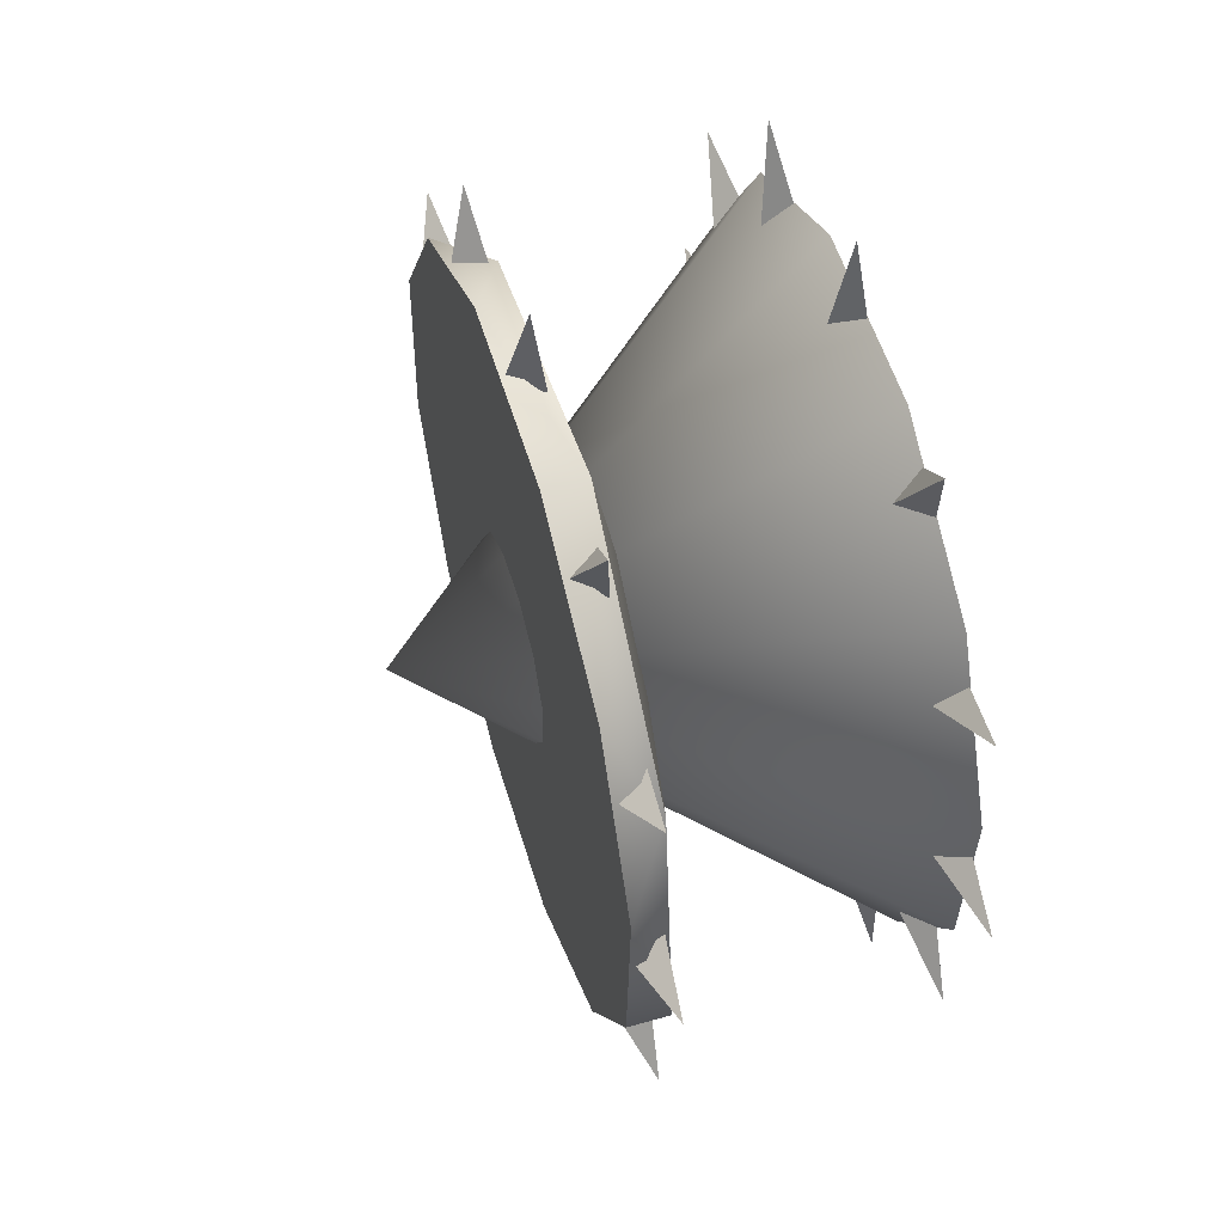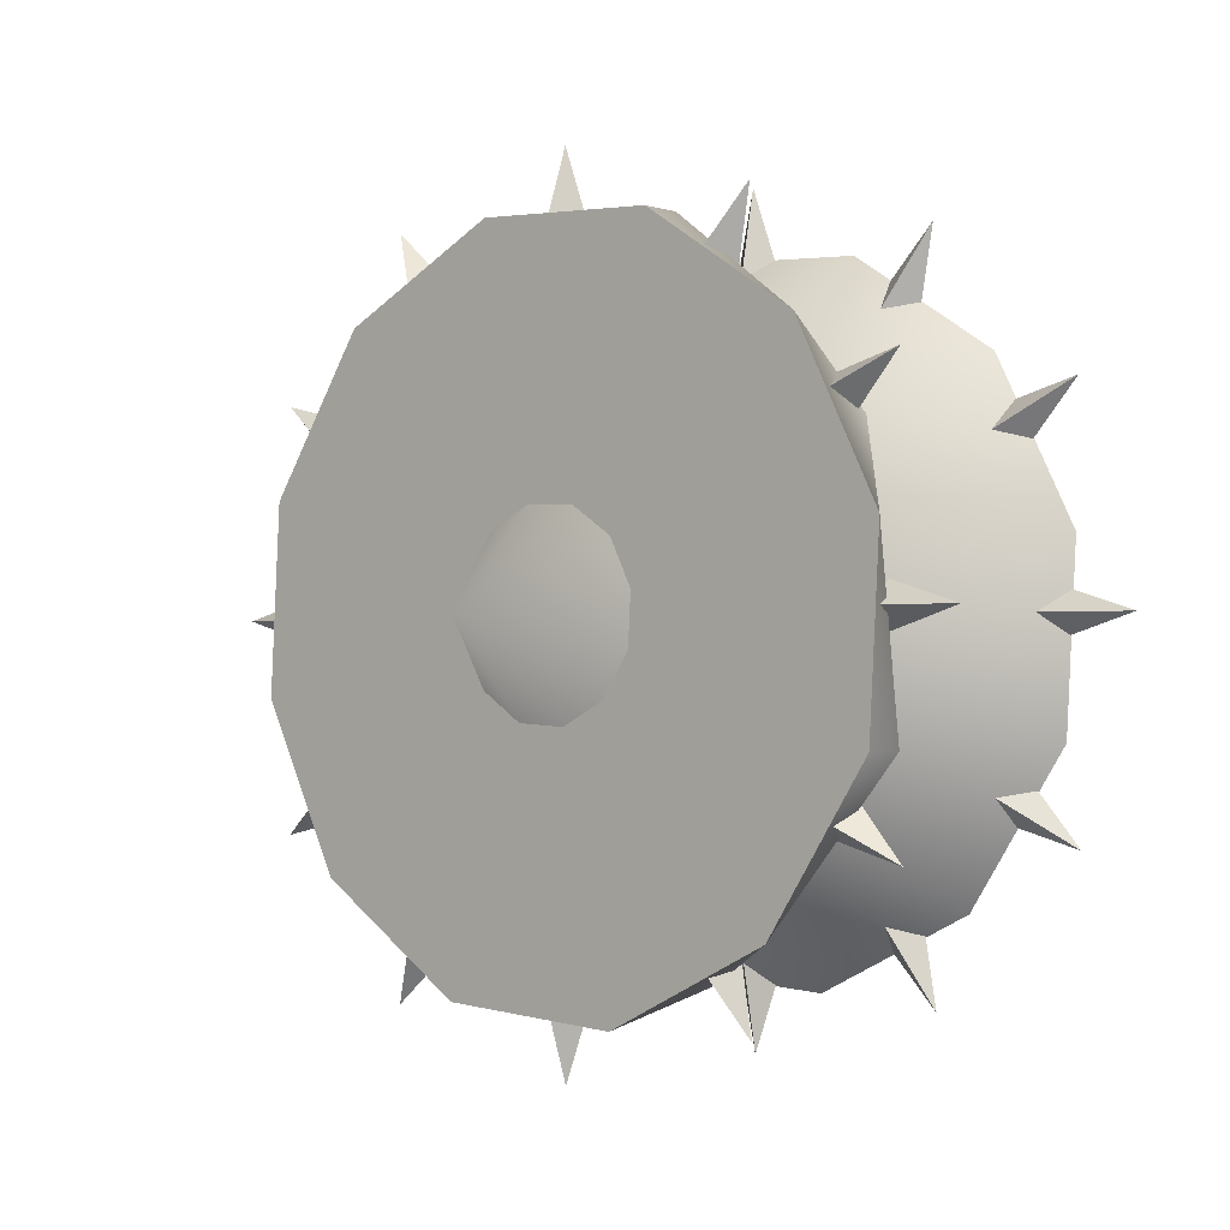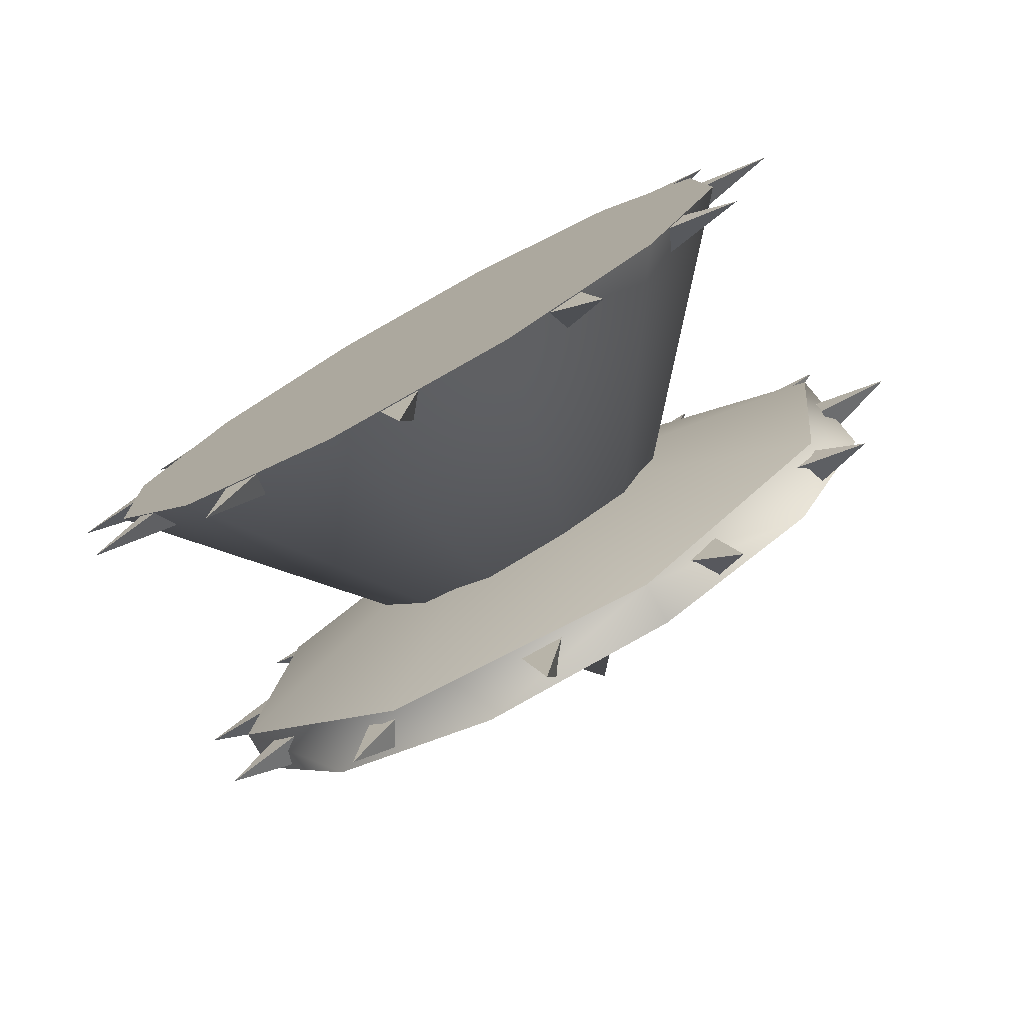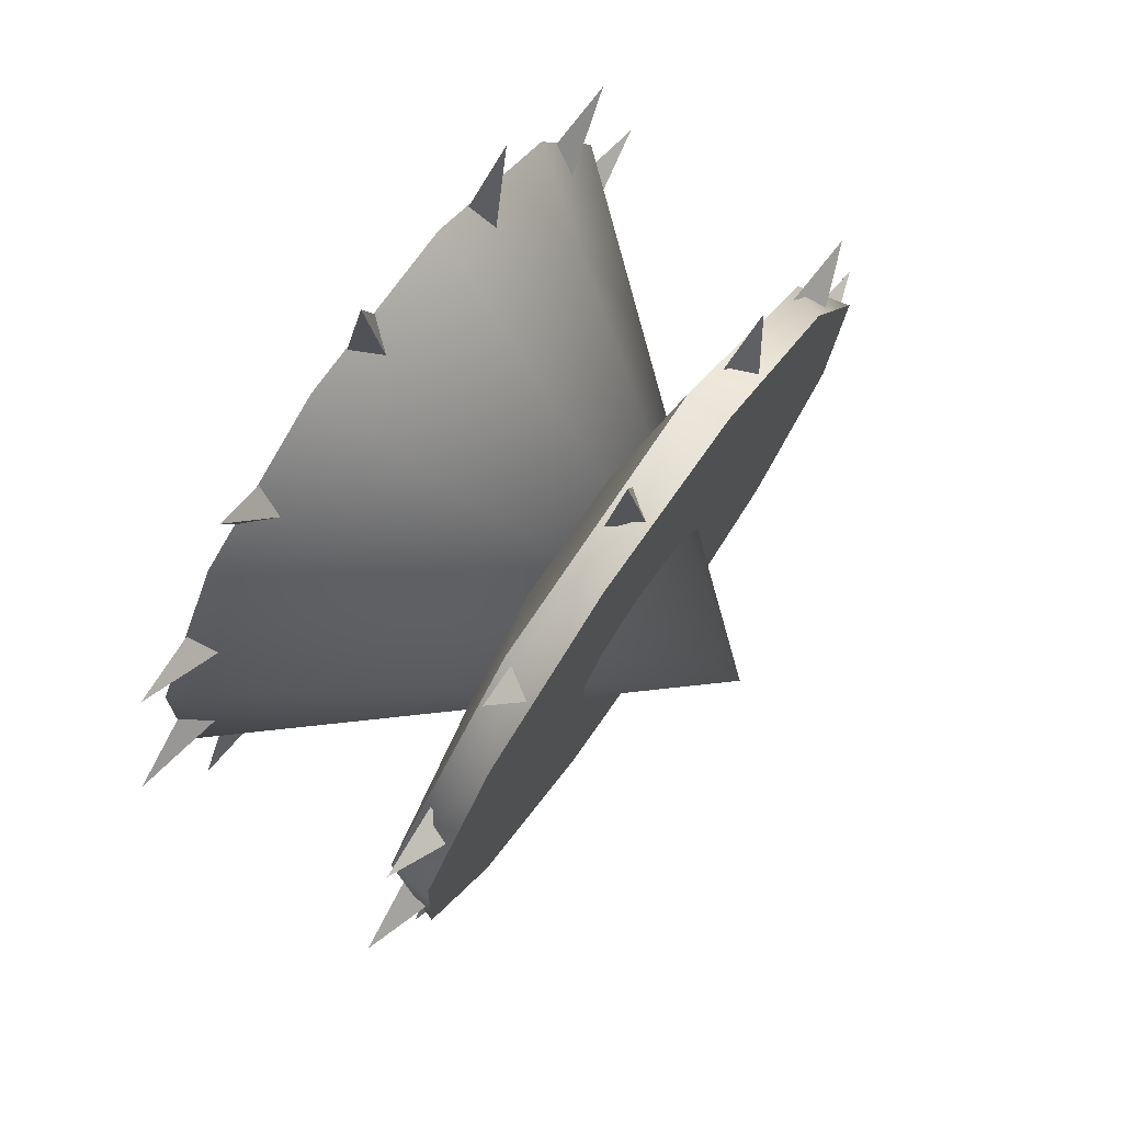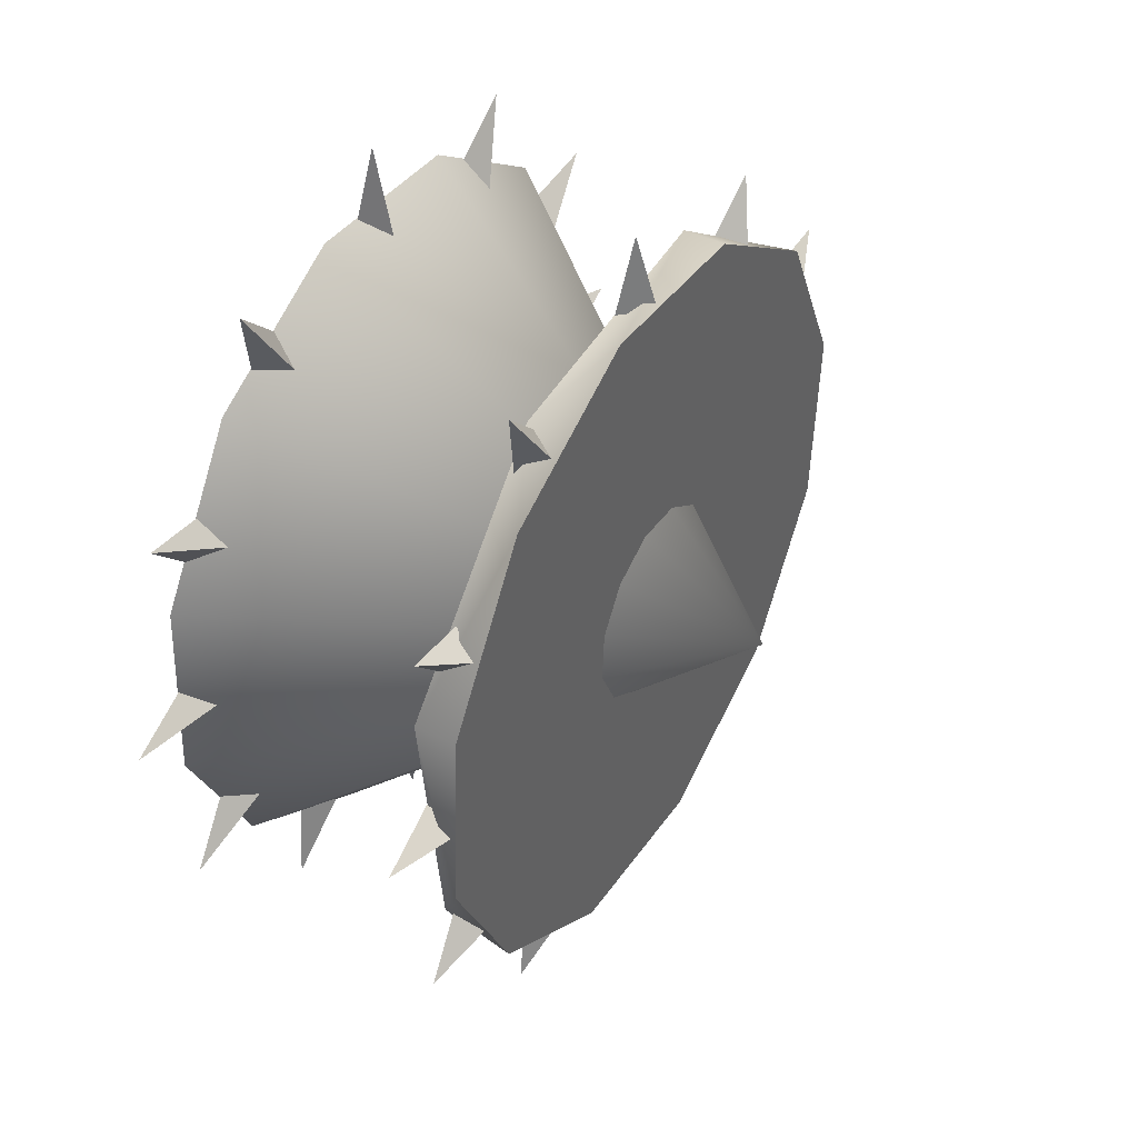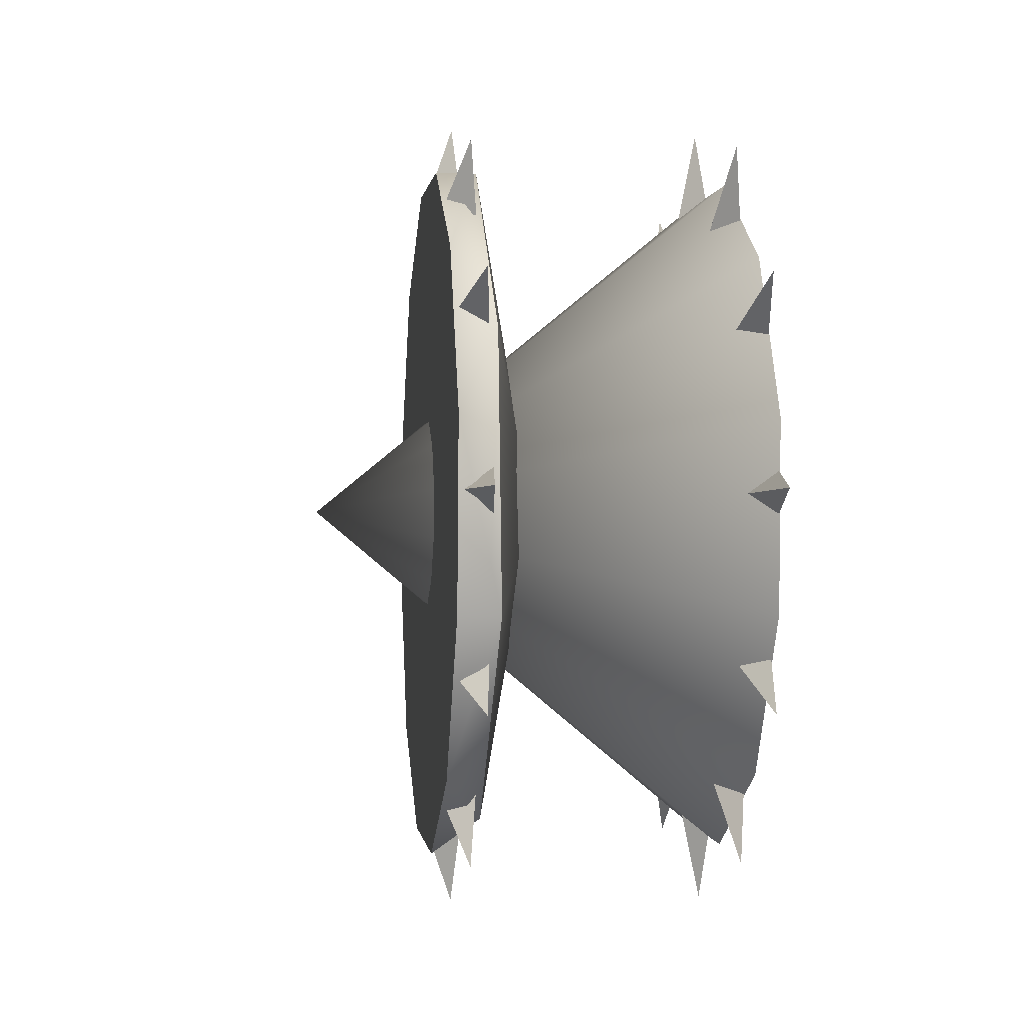
<metadata>
{"format":"obj","ext":"obj","renderer":"f3d","projection":"perspective","resolution":1024,"background":"white","views":[{"elev":53.6,"azim":-17.0,"up":"+Y"},{"elev":-1.5,"azim":-49.0,"up":"+Y"},{"elev":-77.1,"azim":119.1,"up":"+Y"},{"elev":76.5,"azim":-145.0,"up":"+Z"},{"elev":42.5,"azim":-149.4,"up":"+Z"},{"elev":-3.2,"azim":-7.0,"up":"+Y"}]}
</metadata>
<code>
v 1.388 -2.468 0.6705
v 1.388 -2.53 0.547
v 1.073 -2.73 0.7252
v 1.388 -2.646 0.4711
v 1.388 -2.784 0.4632
v 1.388 -2.908 0.5253
v 1.388 -2.984 0.6409
v 1.388 -2.991 0.779
v 1.388 -2.929 0.9025
v 1.388 -2.814 0.9784
v 1.388 -2.676 0.9863
v 1.388 -2.552 0.9242
v 1.388 -2.552 0.9242
v 1.388 -2.476 0.8086
v 1.073 -2.73 0.7252
v 1.388 -2.646 0.4711
v 1.388 -2.53 0.547
v 1.388 -2.468 0.6705
v 1.388 -2.476 0.8086
v 1.388 -2.552 0.9242
v 1.388 -2.676 0.9863
v 1.388 -2.814 0.9784
v 1.388 -2.929 0.9025
v 1.388 -2.991 0.779
v 1.388 -2.984 0.6409
v 1.388 -2.908 0.5253
v 1.388 -2.784 0.4632
v 1.364 -2.618 0.9145
v 1.382 -2.573 0.9923
v 1.387 -2.587 0.9377
v 1.387 -2.587 0.9377
v 1.382 -2.573 0.9923
v 1.387 -2.614 0.9533
v 1.387 -2.614 0.9533
v 1.382 -2.573 0.9923
v 1.364 -2.618 0.9145
v 1.364 -2.538 0.8338
v 1.382 -2.46 0.8789
v 1.387 -2.499 0.8381
v 1.387 -2.499 0.8381
v 1.382 -2.46 0.8789
v 1.387 -2.515 0.8653
v 1.387 -2.515 0.8653
v 1.382 -2.46 0.8789
v 1.364 -2.538 0.8338
v 1.364 -2.509 0.724
v 1.382 -2.419 0.7241
v 1.387 -2.473 0.7081
v 1.387 -2.473 0.7081
v 1.382 -2.419 0.7241
v 1.387 -2.473 0.7396
v 1.387 -2.473 0.7396
v 1.382 -2.419 0.7241
v 1.364 -2.509 0.724
v 1.364 -2.539 0.6142
v 1.382 -2.461 0.5694
v 1.387 -2.515 0.5825
v 1.387 -2.515 0.5825
v 1.382 -2.461 0.5694
v 1.387 -2.5 0.6099
v 1.387 -2.5 0.6099
v 1.382 -2.461 0.5694
v 1.364 -2.539 0.6142
v 1.364 -2.619 0.5341
v 1.382 -2.574 0.4563
v 1.387 -2.615 0.495
v 1.387 -2.615 0.495
v 1.382 -2.574 0.4563
v 1.387 -2.588 0.5108
v 1.387 -2.588 0.5108
v 1.382 -2.574 0.4563
v 1.364 -2.619 0.5341
v 1.364 -2.729 0.5049
v 1.382 -2.729 0.4151
v 1.387 -2.745 0.4689
v 1.387 -2.745 0.4689
v 1.382 -2.729 0.4151
v 1.387 -2.714 0.4691
v 1.387 -2.714 0.4691
v 1.382 -2.729 0.4151
v 1.364 -2.729 0.5049
v 1.364 -2.839 0.5346
v 1.382 -2.884 0.4568
v 1.387 -2.871 0.5114
v 1.387 -2.871 0.5114
v 1.382 -2.884 0.4568
v 1.387 -2.843 0.4958
v 1.387 -2.843 0.4958
v 1.382 -2.884 0.4568
v 1.364 -2.839 0.5346
v 1.364 -2.919 0.6153
v 1.382 -2.997 0.5702
v 1.387 -2.958 0.611
v 1.387 -2.958 0.611
v 1.382 -2.997 0.5702
v 1.387 -2.942 0.5838
v 1.387 -2.942 0.5838
v 1.382 -2.997 0.5702
v 1.364 -2.919 0.6153
v 1.364 -2.948 0.7251
v 1.382 -3.038 0.725
v 1.387 -2.984 0.741
v 1.387 -2.984 0.741
v 1.382 -3.038 0.725
v 1.387 -2.984 0.7095
v 1.387 -2.984 0.7095
v 1.382 -3.038 0.725
v 1.364 -2.948 0.7251
v 1.364 -2.919 0.8349
v 1.382 -2.996 0.8797
v 1.387 -2.942 0.8666
v 1.387 -2.942 0.8666
v 1.382 -2.996 0.8797
v 1.387 -2.957 0.8392
v 1.387 -2.957 0.8392
v 1.382 -2.996 0.8797
v 1.364 -2.919 0.8349
v 1.364 -2.838 0.915
v 1.382 -2.883 0.9928
v 1.387 -2.842 0.9542
v 1.387 -2.842 0.9542
v 1.382 -2.883 0.9928
v 1.387 -2.869 0.9383
v 1.387 -2.869 0.9383
v 1.382 -2.883 0.9928
v 1.364 -2.838 0.915
v 1.364 -2.728 0.9442
v 1.382 -2.728 1.034
v 1.387 -2.712 0.9802
v 1.387 -2.712 0.9802
v 1.382 -2.728 1.034
v 1.387 -2.744 0.98
v 1.387 -2.744 0.98
v 1.382 -2.728 1.034
v 1.364 -2.728 0.9442
v 1.163 -2.6 0.9455
v 1.181 -2.573 0.9923
v 1.186 -2.587 0.9377
v 1.186 -2.587 0.9377
v 1.181 -2.573 0.9923
v 1.186 -2.614 0.9533
v 1.186 -2.614 0.9533
v 1.181 -2.573 0.9923
v 1.163 -2.6 0.9455
v 1.163 -2.507 0.8517
v 1.181 -2.46 0.8789
v 1.186 -2.499 0.8381
v 1.186 -2.499 0.8381
v 1.181 -2.46 0.8789
v 1.186 -2.515 0.8653
v 1.186 -2.515 0.8653
v 1.181 -2.46 0.8789
v 1.163 -2.507 0.8517
v 1.163 -2.473 0.7239
v 1.181 -2.419 0.7241
v 1.186 -2.473 0.7081
v 1.186 -2.473 0.7081
v 1.181 -2.419 0.7241
v 1.186 -2.473 0.7396
v 1.186 -2.473 0.7396
v 1.181 -2.419 0.7241
v 1.163 -2.473 0.7239
v 1.163 -2.508 0.5962
v 1.181 -2.461 0.5694
v 1.186 -2.515 0.5825
v 1.186 -2.515 0.5825
v 1.181 -2.461 0.5694
v 1.186 -2.5 0.6099
v 1.186 -2.5 0.6099
v 1.181 -2.461 0.5694
v 1.163 -2.508 0.5962
v 1.163 -2.601 0.5029
v 1.181 -2.574 0.4563
v 1.186 -2.615 0.495
v 1.186 -2.615 0.495
v 1.181 -2.574 0.4563
v 1.186 -2.588 0.5108
v 1.186 -2.588 0.5108
v 1.181 -2.574 0.4563
v 1.163 -2.601 0.5029
v 1.163 -2.729 0.469
v 1.181 -2.729 0.4151
v 1.186 -2.745 0.4689
v 1.186 -2.745 0.4689
v 1.181 -2.729 0.4151
v 1.186 -2.714 0.4691
v 1.186 -2.714 0.4691
v 1.181 -2.729 0.4151
v 1.163 -2.729 0.469
v 1.163 -2.857 0.5036
v 1.181 -2.884 0.4568
v 1.186 -2.871 0.5114
v 1.186 -2.871 0.5114
v 1.181 -2.884 0.4568
v 1.186 -2.843 0.4958
v 1.186 -2.843 0.4958
v 1.181 -2.884 0.4568
v 1.163 -2.857 0.5036
v 1.163 -2.95 0.5974
v 1.181 -2.997 0.5702
v 1.186 -2.958 0.611
v 1.186 -2.958 0.611
v 1.181 -2.997 0.5702
v 1.186 -2.942 0.5838
v 1.186 -2.942 0.5838
v 1.181 -2.997 0.5702
v 1.163 -2.95 0.5974
v 1.163 -2.984 0.7252
v 1.181 -3.038 0.725
v 1.186 -2.984 0.741
v 1.186 -2.984 0.741
v 1.181 -3.038 0.725
v 1.186 -2.984 0.7095
v 1.186 -2.984 0.7095
v 1.181 -3.038 0.725
v 1.163 -2.984 0.7252
v 1.163 -2.95 0.8529
v 1.181 -2.996 0.8797
v 1.186 -2.942 0.8666
v 1.186 -2.942 0.8666
v 1.181 -2.996 0.8797
v 1.186 -2.957 0.8392
v 1.186 -2.957 0.8392
v 1.181 -2.996 0.8797
v 1.163 -2.95 0.8529
v 1.163 -2.856 0.9462
v 1.181 -2.883 0.9928
v 1.186 -2.842 0.9542
v 1.186 -2.842 0.9542
v 1.181 -2.883 0.9928
v 1.186 -2.869 0.9383
v 1.186 -2.869 0.9383
v 1.181 -2.883 0.9928
v 1.163 -2.856 0.9462
v 1.163 -2.728 0.9801
v 1.181 -2.728 1.034
v 1.186 -2.712 0.9802
v 1.186 -2.712 0.9802
v 1.181 -2.728 1.034
v 1.186 -2.744 0.98
v 1.186 -2.744 0.98
v 1.181 -2.728 1.034
v 1.163 -2.728 0.9801
v 1.246 -2.73 0.7244
v 1.192 -2.645 0.4667
v 1.192 -2.495 0.6067
v 1.192 -2.848 0.4902
v 1.192 -2.988 0.6395
v 1.192 -2.964 0.8427
v 1.192 -2.815 0.9828
v 1.192 -2.612 0.9592
v 1.192 -2.472 0.81
v 1.161 -2.988 0.6395
v 1.161 -2.996 0.7799
v 1.161 -2.911 0.5219
v 1.161 -2.785 0.4586
v 1.161 -2.645 0.4667
v 1.161 -2.527 0.5439
v 1.161 -2.464 0.6696
v 1.161 -2.472 0.81
v 1.161 -2.549 0.9276
v 1.161 -2.675 0.9909
v 1.161 -2.815 0.9828
v 1.161 -2.933 0.9056
v 1.192 -2.495 0.6067
v 1.161 -2.527 0.5439
v 1.161 -2.464 0.6696
v 1.192 -2.645 0.4667
v 1.161 -2.527 0.5439
v 1.192 -2.495 0.6067
v 1.192 -2.848 0.4902
v 1.161 -2.785 0.4586
v 1.161 -2.645 0.4667
v 1.192 -2.848 0.4902
v 1.161 -2.911 0.5219
v 1.161 -2.785 0.4586
v 1.192 -2.988 0.6395
v 1.192 -2.964 0.8427
v 1.161 -2.996 0.7799
v 1.192 -2.988 0.6395
v 1.161 -2.988 0.6395
v 1.161 -2.933 0.9056
v 1.192 -2.815 0.9828
v 1.161 -2.933 0.9056
v 1.192 -2.964 0.8427
v 1.192 -2.612 0.9592
v 1.161 -2.675 0.9909
v 1.161 -2.815 0.9828
v 1.192 -2.612 0.9592
v 1.161 -2.549 0.9276
v 1.161 -2.675 0.9909
v 1.192 -2.472 0.81
v 1.192 -2.472 0.81
v 1.161 -2.472 0.81
v 1.161 -2.988 0.6395
v 1.161 -2.472 0.81
v 1.388 -2.468 0.6705
v 1.388 -2.53 0.547
v 1.073 -2.73 0.7252
v 1.073 -2.73 0.7252
v 1.073 -2.73 0.7252
v 1.073 -2.73 0.7252
v 1.073 -2.73 0.7252
v 1.388 -2.646 0.4711
v 1.388 -2.784 0.4632
v 1.388 -2.908 0.5253
v 1.388 -2.984 0.6409
v 1.388 -2.991 0.779
v 1.388 -2.929 0.9025
v 1.388 -2.814 0.9784
v 1.388 -2.676 0.9863
g group_7057568_105553124533760
f 1 2 3
f 298 4 299
f 304 5 3
f 305 6 299
f 3 306 7
f 300 307 8
f 301 308 9
f 3 309 10
f 302 310 11
f 311 12 303
f 13 14 15
f 14 297 301
f 16 17 18
f 18 19 20
f 20 21 22
f 18 20 22
f 22 23 24
f 24 25 26
f 22 24 26
f 18 22 26
f 16 18 26
f 27 16 26
f 28 29 30
f 31 32 33
f 34 35 36
f 37 38 39
f 40 41 42
f 43 44 45
f 46 47 48
f 49 50 51
f 52 53 54
f 55 56 57
f 58 59 60
f 61 62 63
f 64 65 66
f 67 68 69
f 70 71 72
f 73 74 75
f 76 77 78
f 79 80 81
f 82 83 84
f 85 86 87
f 88 89 90
f 91 92 93
f 94 95 96
f 97 98 99
f 100 101 102
f 103 104 105
f 106 107 108
f 109 110 111
f 112 113 114
f 115 116 117
f 118 119 120
f 121 122 123
f 124 125 126
f 127 128 129
f 130 131 132
f 133 134 135
f 136 137 138
f 139 140 141
f 142 143 144
f 145 146 147
f 148 149 150
f 151 152 153
f 154 155 156
f 157 158 159
f 160 161 162
f 163 164 165
f 166 167 168
f 169 170 171
f 172 173 174
f 175 176 177
f 178 179 180
f 181 182 183
f 184 185 186
f 187 188 189
f 190 191 192
f 193 194 195
f 196 197 198
f 199 200 201
f 202 203 204
f 205 206 207
f 208 209 210
f 211 212 213
f 214 215 216
f 217 218 219
f 220 221 222
f 223 224 225
f 226 227 228
f 229 230 231
f 232 233 234
f 235 236 237
f 238 239 240
f 241 242 243
f 244 245 246
f 244 247 245
f 244 248 247
f 244 249 248
f 244 250 249
f 244 251 250
f 244 252 251
f 244 246 252
f 253 254 255
f 255 254 256
f 256 254 257
f 257 254 258
f 258 254 259
f 259 254 260
f 260 254 261
f 261 254 262
f 262 254 263
f 263 254 264
f 265 266 267
f 268 269 270
f 271 272 268
f 268 272 273
f 274 275 276
f 277 275 274
f 278 279 280
f 280 279 281
f 278 282 279
f 283 284 285
f 286 287 283
f 283 287 288
f 289 290 291
f 292 290 289
f 265 267 293
f 293 267 294
f 268 273 269
f 277 295 275
f 283 288 284
f 292 296 290

</code>
